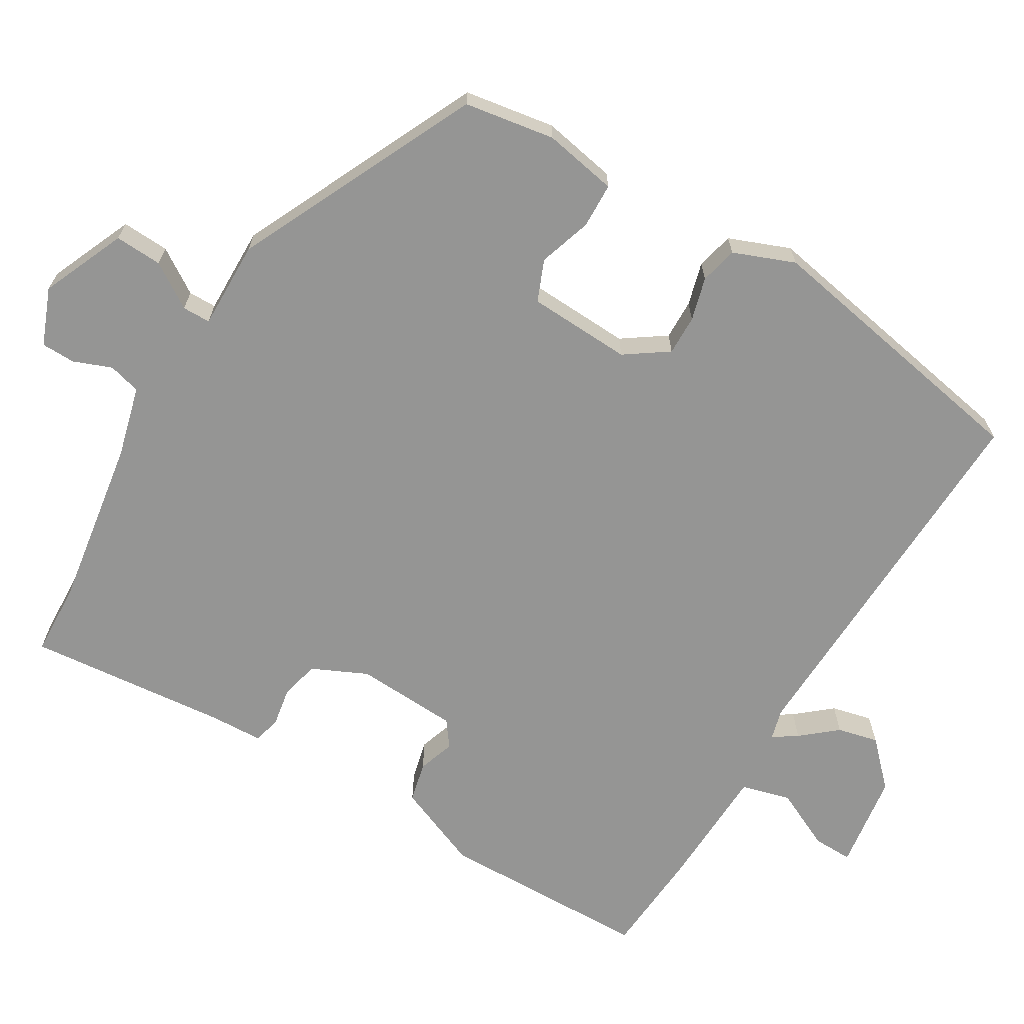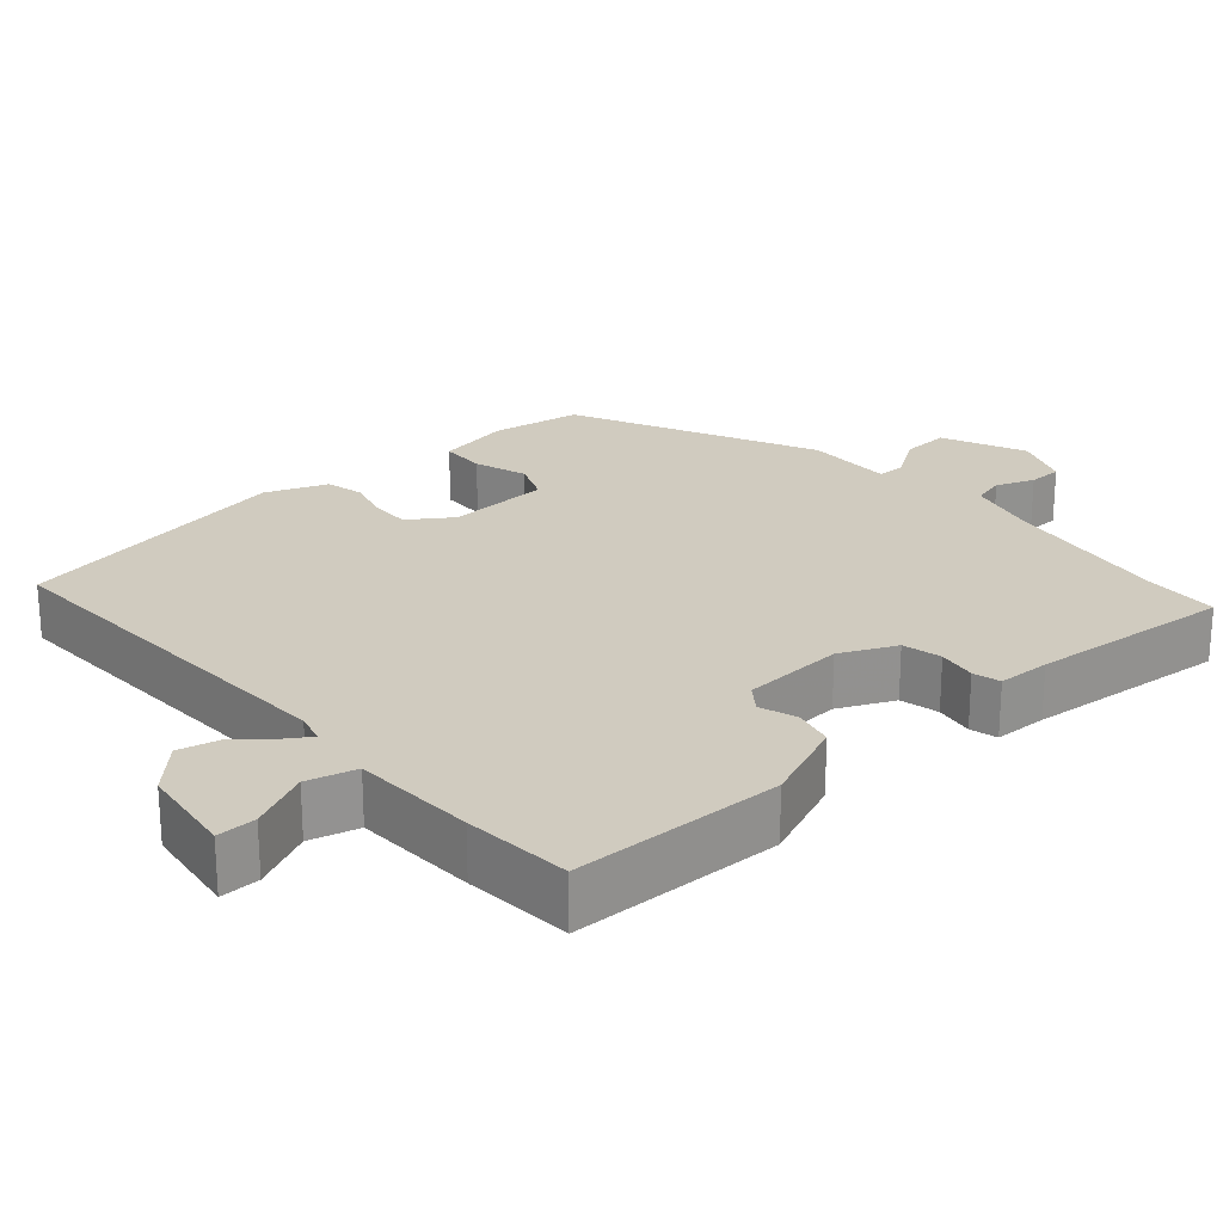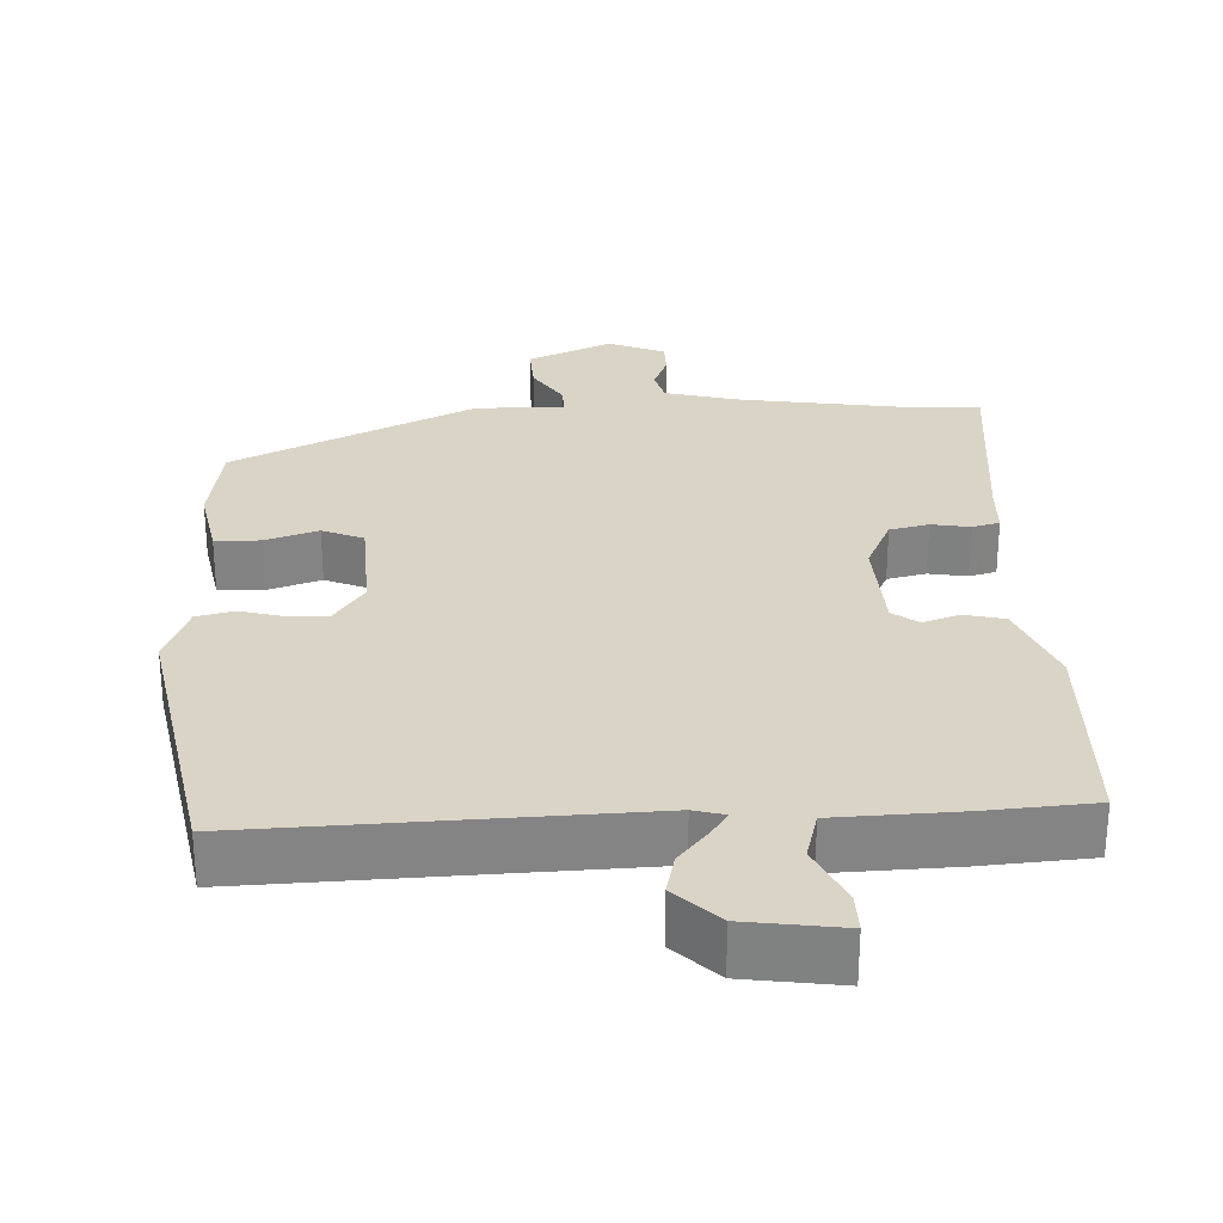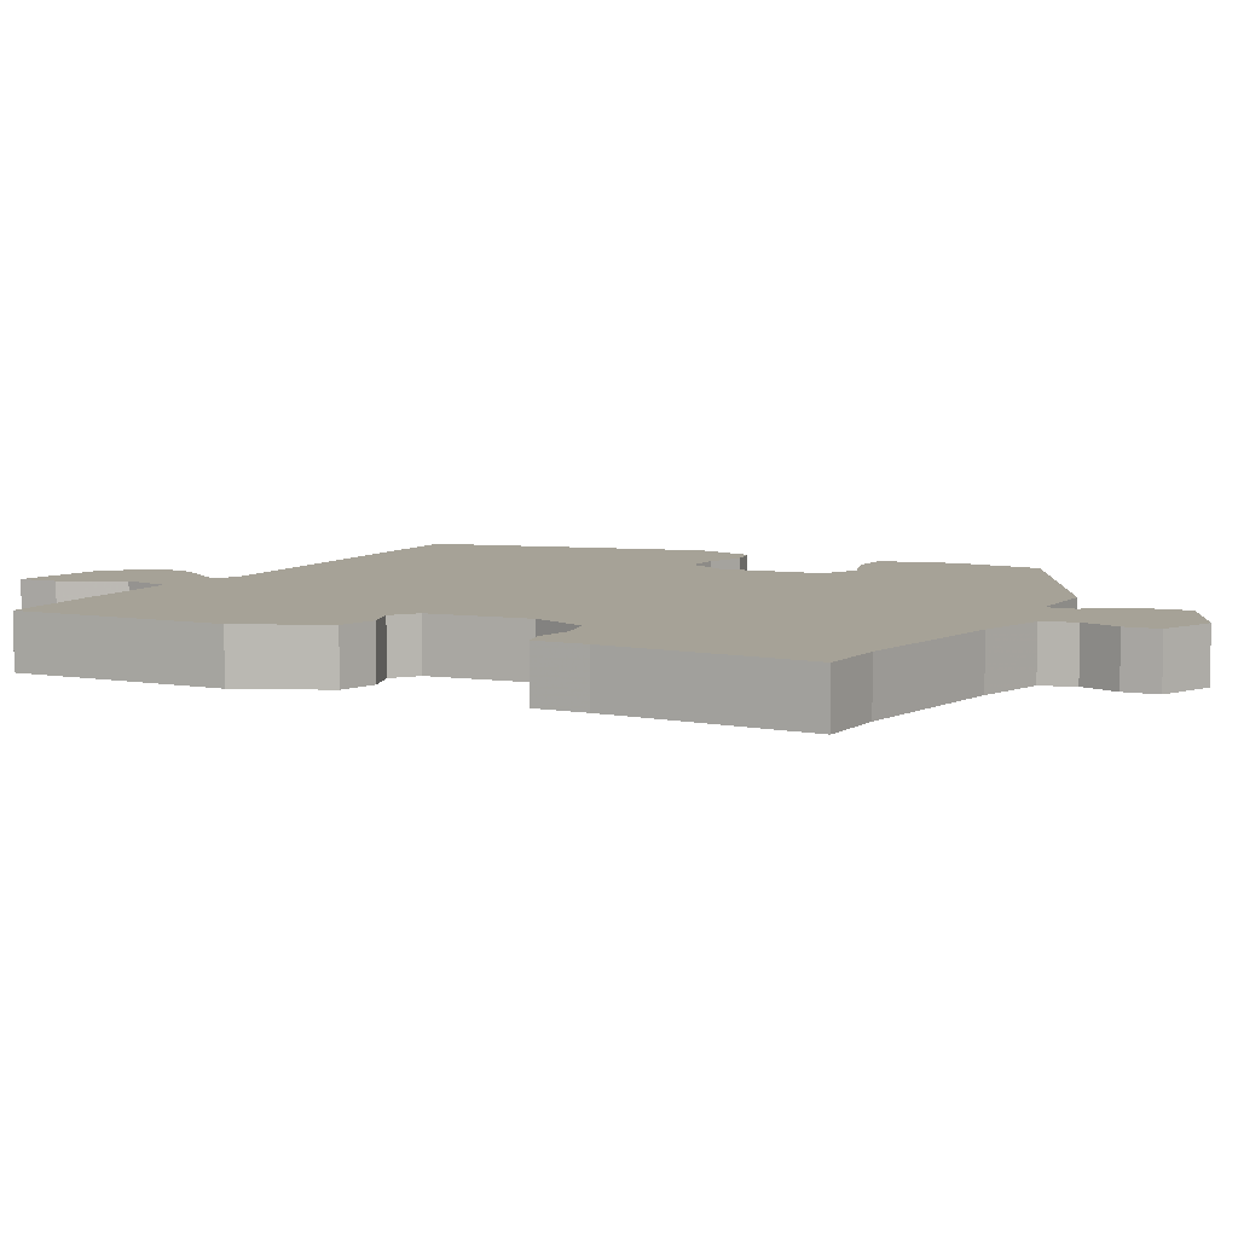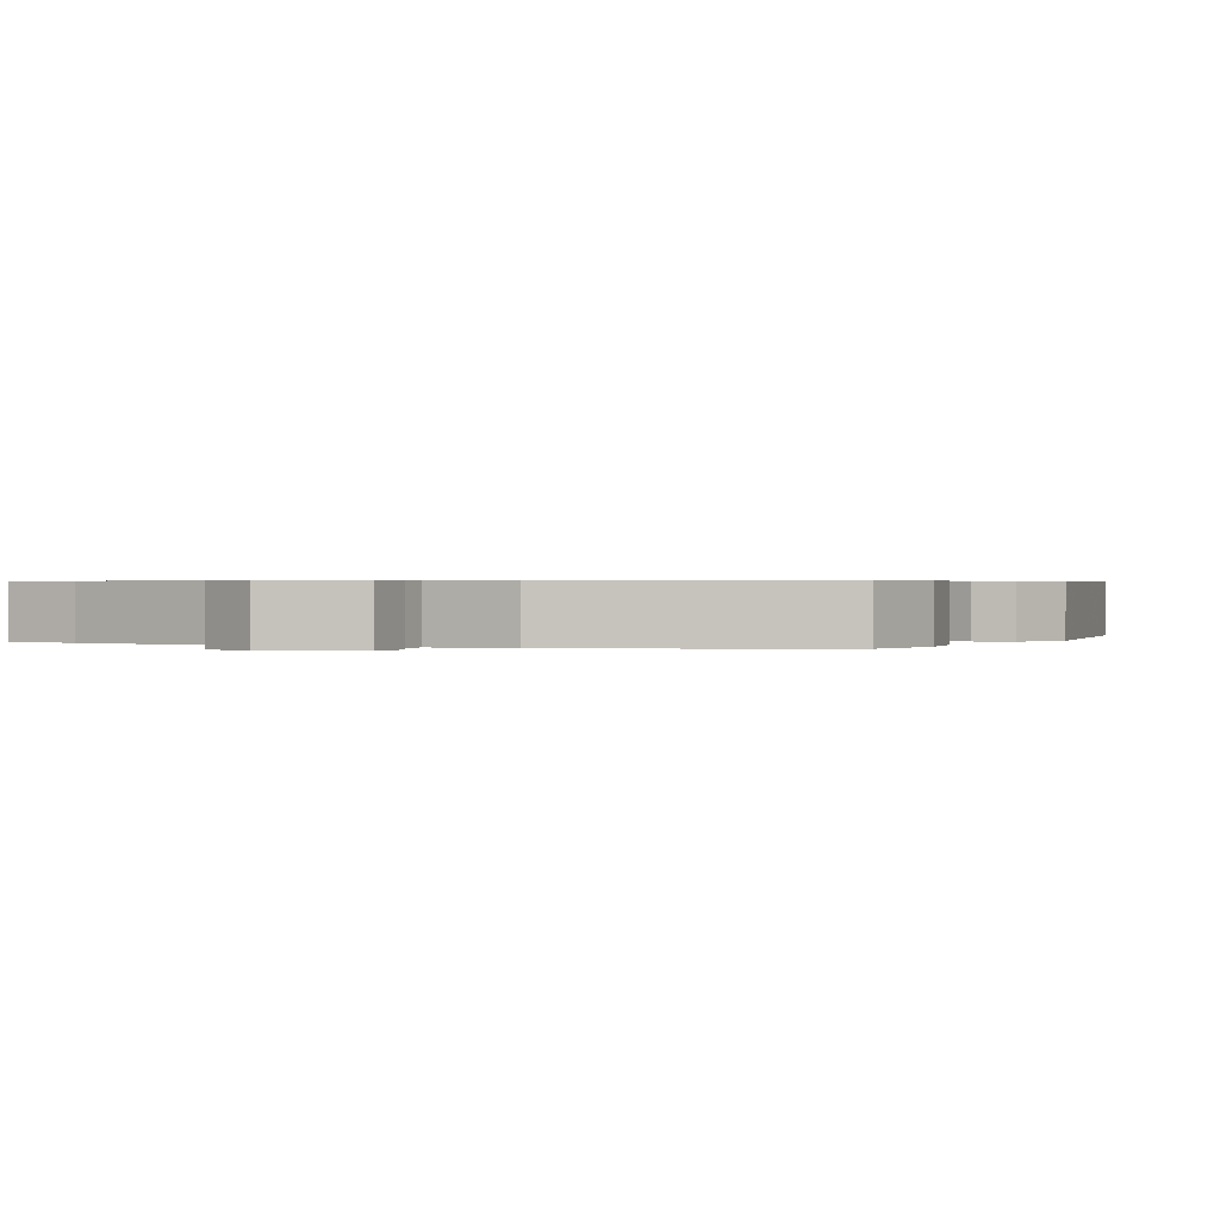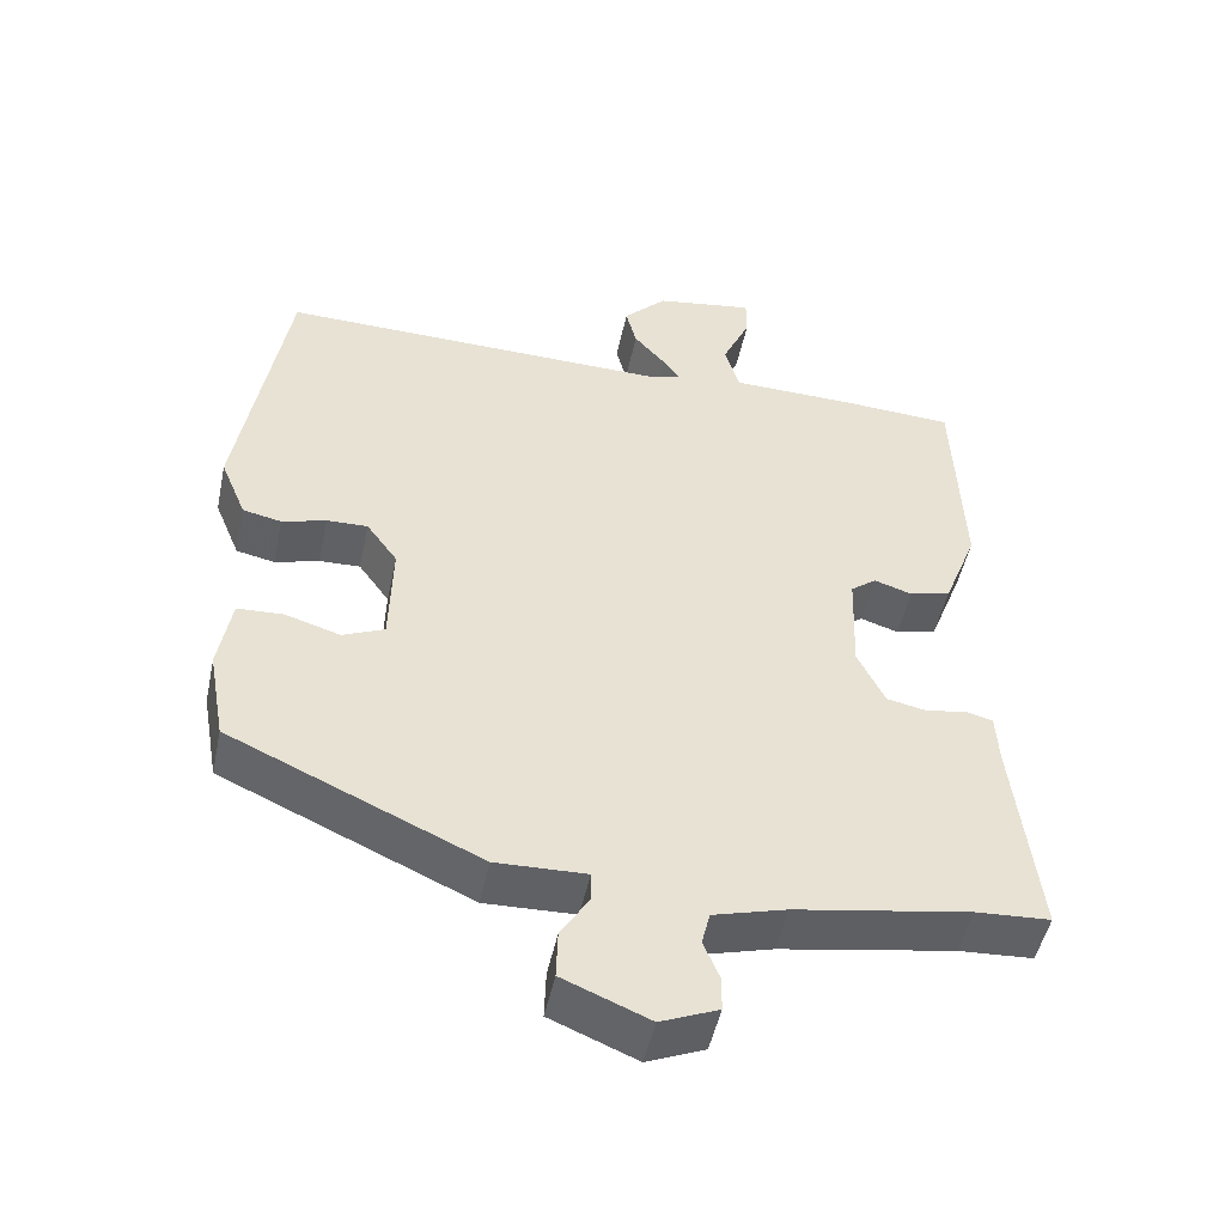
<metadata>
{"format":"obj","ext":"obj","renderer":"f3d","projection":"perspective","resolution":1024,"background":"white","views":[{"elev":-67.4,"azim":-121.9,"up":"+Y"},{"elev":23.7,"azim":47.4,"up":"+Y"},{"elev":28.9,"azim":-3.6,"up":"+Y"},{"elev":6.4,"azim":115.5,"up":"+Y"},{"elev":0.5,"azim":-153.9,"up":"+Y"},{"elev":-49.4,"azim":-11.9,"up":"+Z"}]}
</metadata>
<code>
v -0.478 0.07 -0.39
v -0.5 0.07 -0.268
v -0.483 0.07 -0.168
v -0.422 0.07 -0.165
v -0.35 0.07 -0.187
v -0.295 0.07 -0.163
v -0.291 0.07 -0.023
v -0.332 0.07 0.034
v -0.386 0.07 0.032
v -0.444 0.07 0.015
v -0.495 0.07 0.026
v -0.529 0.07 0.108
v -0.466 0.07 0.49
v 0.053 0.07 0.481
v 0.094 0.07 0.493
v 0.072 0.07 0.525
v 0.031 0.07 0.572
v 0.017 0.07 0.627
v 0.074 0.07 0.685
v 0.204 0.07 0.706
v 0.204 0.07 0.653
v 0.167 0.07 0.571
v 0.186 0.07 0.505
v 0.353 0.07 0.502
v 0.499 0.07 0.494
v 0.51 0.07 0.208
v 0.465 0.07 0.092
v 0.411 0.07 0.078
v 0.361 0.07 0.094
v 0.327 0.07 0.068
v 0.322 0.07 -0.071
v 0.358 0.07 -0.145
v 0.411 0.07 -0.156
v 0.463 0.07 -0.146
v 0.5 0.07 -0.155
v 0.504 0.07 -0.226
v 0.535 0.07 -0.498
v 0.437 0.07 -0.504
v 0.207 0.07 -0.544
v 0.111 0.07 -0.571
v 0.1 0.07 -0.615
v 0.121 0.07 -0.666
v 0.121 0.07 -0.712
v 0.045 0.07 -0.744
v -0.069 0.07 -0.697
v -0.067 0.07 -0.633
v -0.029 0.07 -0.572
v -0.03 0.07 -0.534
v -0.149 0.07 -0.538
v -0.478 0 -0.39
v -0.5 0 -0.268
v -0.483 0 -0.168
v -0.422 0 -0.165
v -0.35 0 -0.187
v -0.295 0 -0.163
v -0.291 0 -0.023
v -0.332 0 0.034
v -0.386 0 0.032
v -0.444 0 0.015
v -0.495 0 0.026
v -0.529 0 0.108
v -0.466 0 0.49
v 0.053 0 0.481
v 0.094 0 0.493
v 0.072 0 0.525
v 0.031 0 0.572
v 0.017 0 0.627
v 0.074 0 0.685
v 0.204 0 0.706
v 0.204 0 0.653
v 0.167 0 0.571
v 0.186 0 0.505
v 0.353 0 0.502
v 0.499 0 0.494
v 0.51 0 0.208
v 0.465 0 0.092
v 0.411 0 0.078
v 0.361 0 0.094
v 0.327 0 0.068
v 0.322 0 -0.071
v 0.358 0 -0.145
v 0.411 0 -0.156
v 0.463 0 -0.146
v 0.5 0 -0.155
v 0.504 0 -0.226
v 0.535 0 -0.498
v 0.437 0 -0.504
v 0.207 0 -0.544
v 0.111 0 -0.571
v 0.1 0 -0.615
v 0.121 0 -0.666
v 0.121 0 -0.712
v 0.045 0 -0.744
v -0.069 0 -0.697
v -0.067 0 -0.633
v -0.029 0 -0.572
v -0.03 0 -0.534
v -0.149 0 -0.538
f 3 4 5
f 2 3 5
f 1 2 5
f 49 1 5
f 48 49 5
f 45 46 47
f 44 45 47
f 43 44 47
f 42 43 47
f 41 42 47
f 40 41 47 48
f 48 5 6
f 40 48 6
f 39 40 6
f 36 37 38
f 36 38 39
f 35 36 39
f 34 35 39
f 33 34 39
f 39 6 7
f 33 39 7
f 32 33 7
f 27 28 29
f 26 27 29
f 25 26 29
f 24 25 29
f 23 24 29
f 23 29 30
f 20 21 22
f 19 20 22
f 18 19 22
f 17 18 22
f 16 17 22
f 15 16 22 23
f 23 30 31
f 15 23 31
f 14 15 31
f 12 13 14
f 11 12 14
f 10 11 14
f 9 10 14
f 32 7 8
f 31 32 8
f 14 31 8
f 8 9 14
f 54 53 52
f 54 52 51
f 54 51 50
f 54 50 98
f 54 98 97
f 96 95 94
f 96 94 93
f 96 93 92
f 96 92 91
f 96 91 90
f 97 96 90 89
f 55 54 97
f 55 97 89
f 55 89 88
f 87 86 85
f 88 87 85
f 88 85 84
f 88 84 83
f 88 83 82
f 56 55 88
f 56 88 82
f 56 82 81
f 78 77 76
f 78 76 75
f 78 75 74
f 78 74 73
f 78 73 72
f 79 78 72
f 71 70 69
f 71 69 68
f 71 68 67
f 71 67 66
f 71 66 65
f 72 71 65 64
f 80 79 72
f 80 72 64
f 80 64 63
f 63 62 61
f 63 61 60
f 63 60 59
f 63 59 58
f 57 56 81
f 57 81 80
f 57 80 63
f 63 58 57
f 1 50 51 2
f 2 51 52 3
f 3 52 53 4
f 4 53 54 5
f 5 54 55 6
f 6 55 56 7
f 7 56 57 8
f 8 57 58 9
f 9 58 59 10
f 10 59 60 11
f 11 60 61 12
f 12 61 62 13
f 13 62 63 14
f 14 63 64 15
f 15 64 65 16
f 16 65 66 17
f 17 66 67 18
f 18 67 68 19
f 19 68 69 20
f 20 69 70 21
f 21 70 71 22
f 22 71 72 23
f 23 72 73 24
f 24 73 74 25
f 25 74 75 26
f 26 75 76 27
f 27 76 77 28
f 28 77 78 29
f 29 78 79 30
f 30 79 80 31
f 31 80 81 32
f 32 81 82 33
f 33 82 83 34
f 34 83 84 35
f 35 84 85 36
f 36 85 86 37
f 37 86 87 38
f 38 87 88 39
f 39 88 89 40
f 40 89 90 41
f 41 90 91 42
f 42 91 92 43
f 43 92 93 44
f 44 93 94 45
f 45 94 95 46
f 46 95 96 47
f 47 96 97 48
f 48 97 98 49
f 49 98 50 1

</code>
